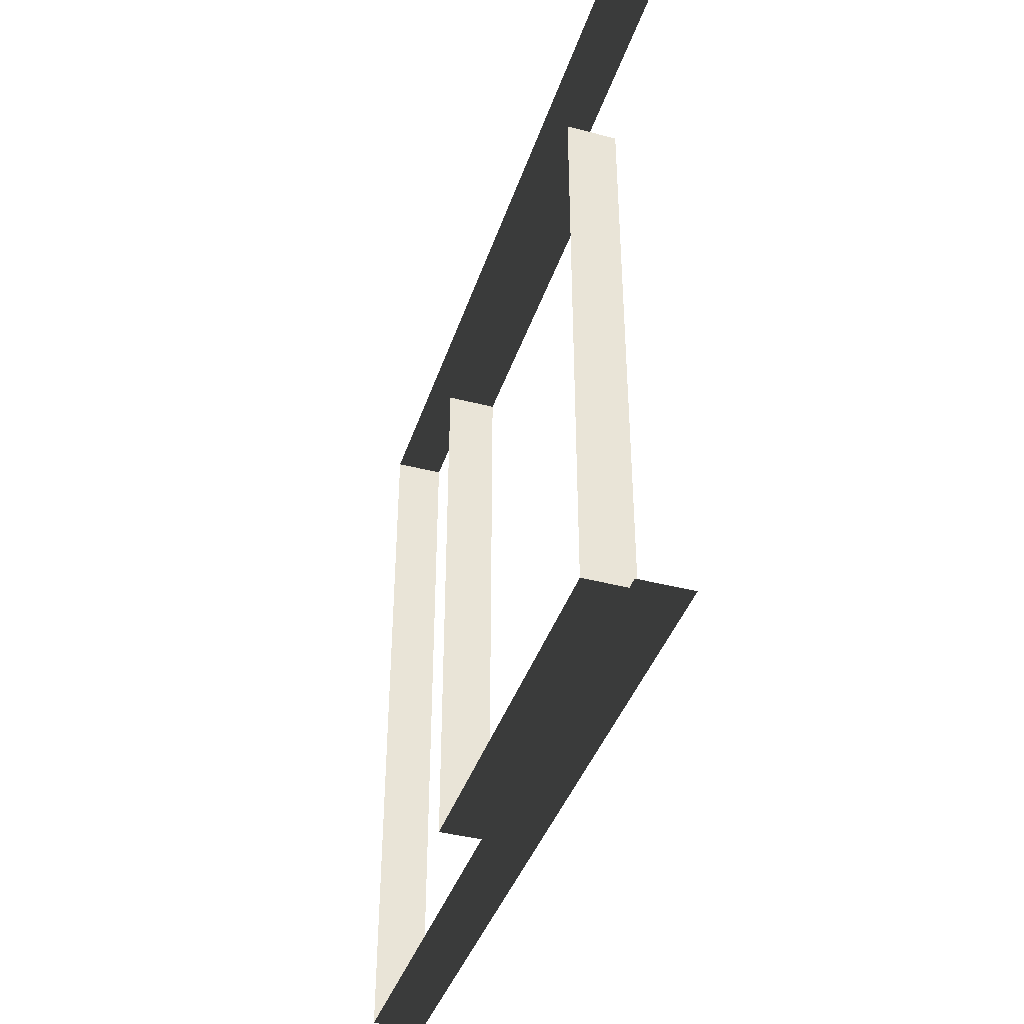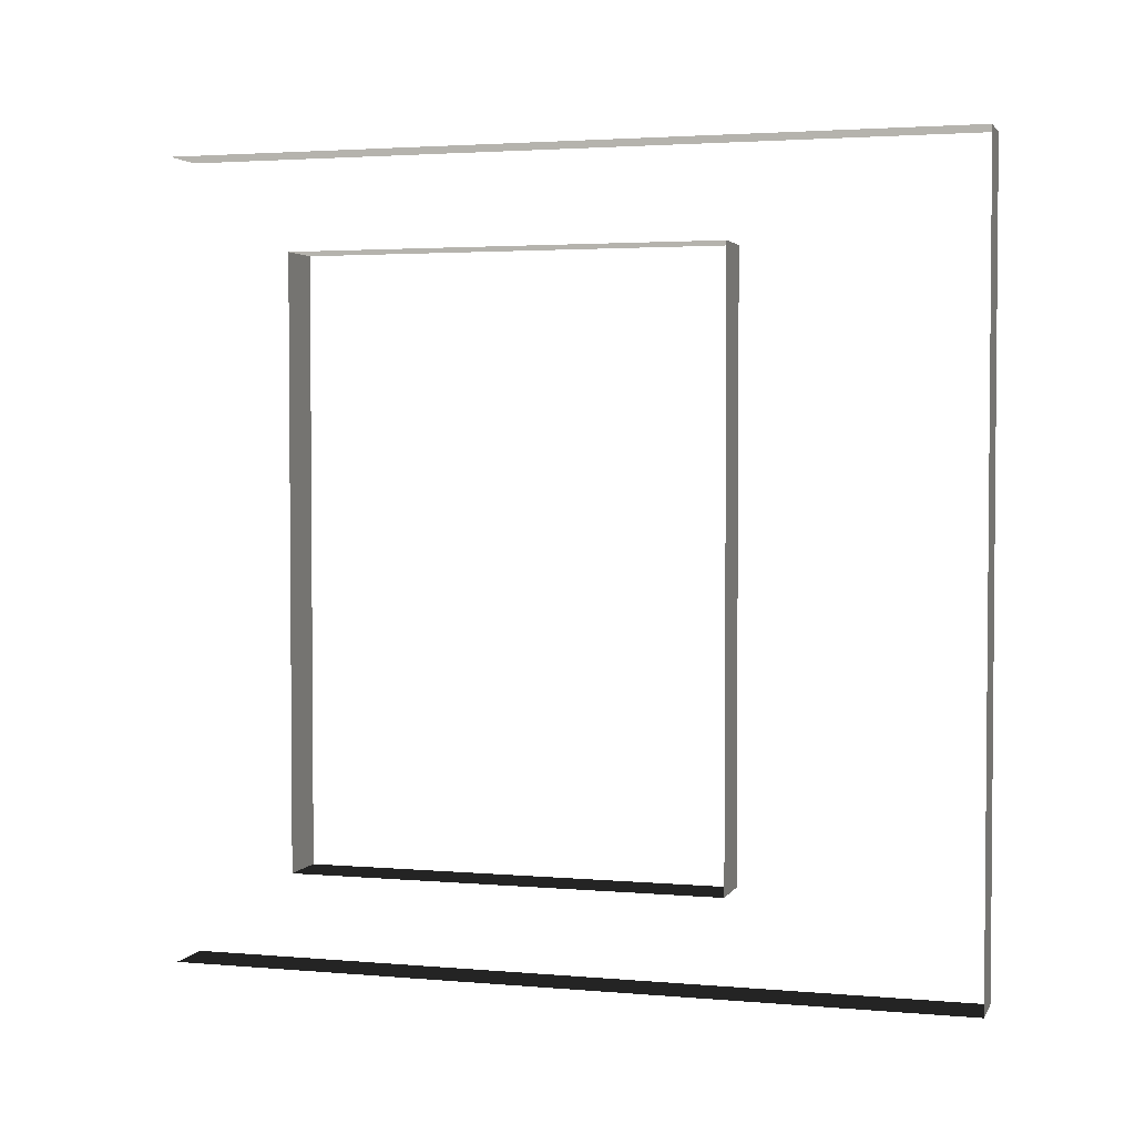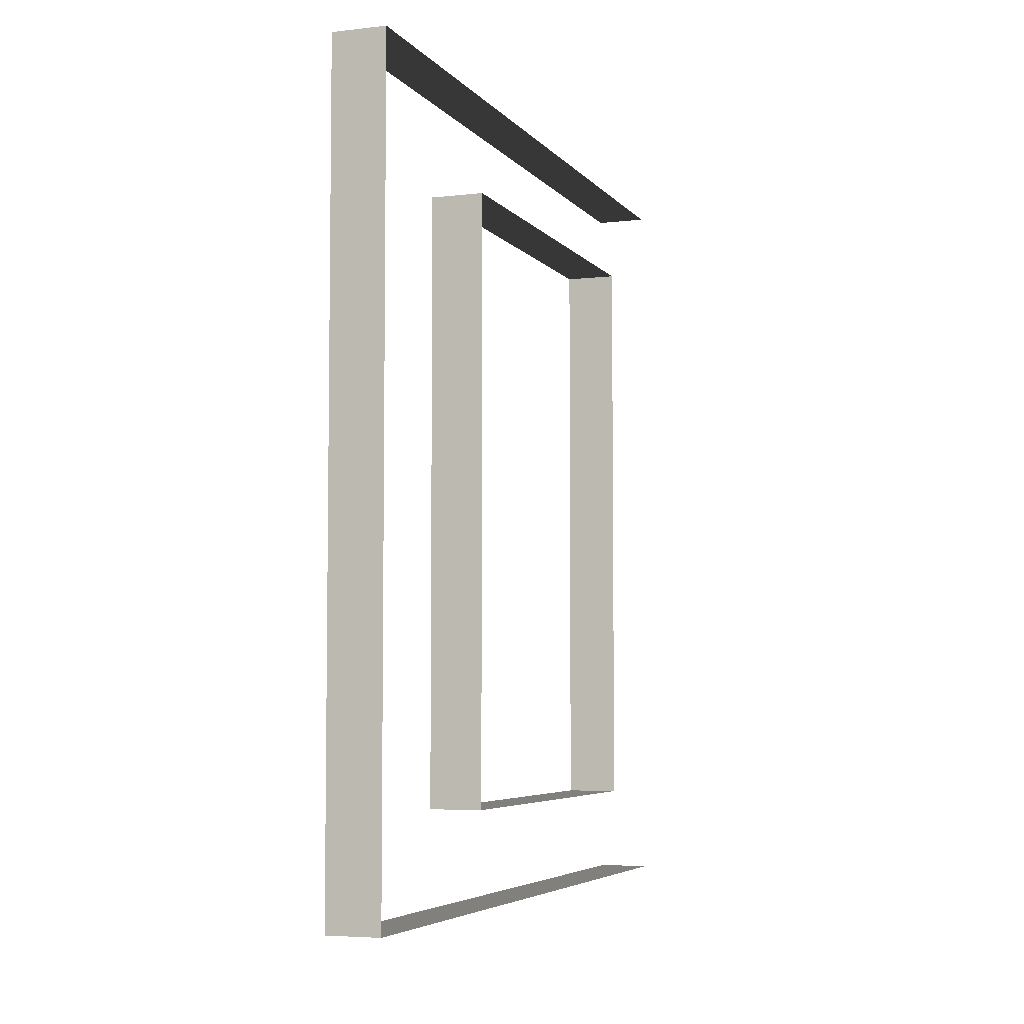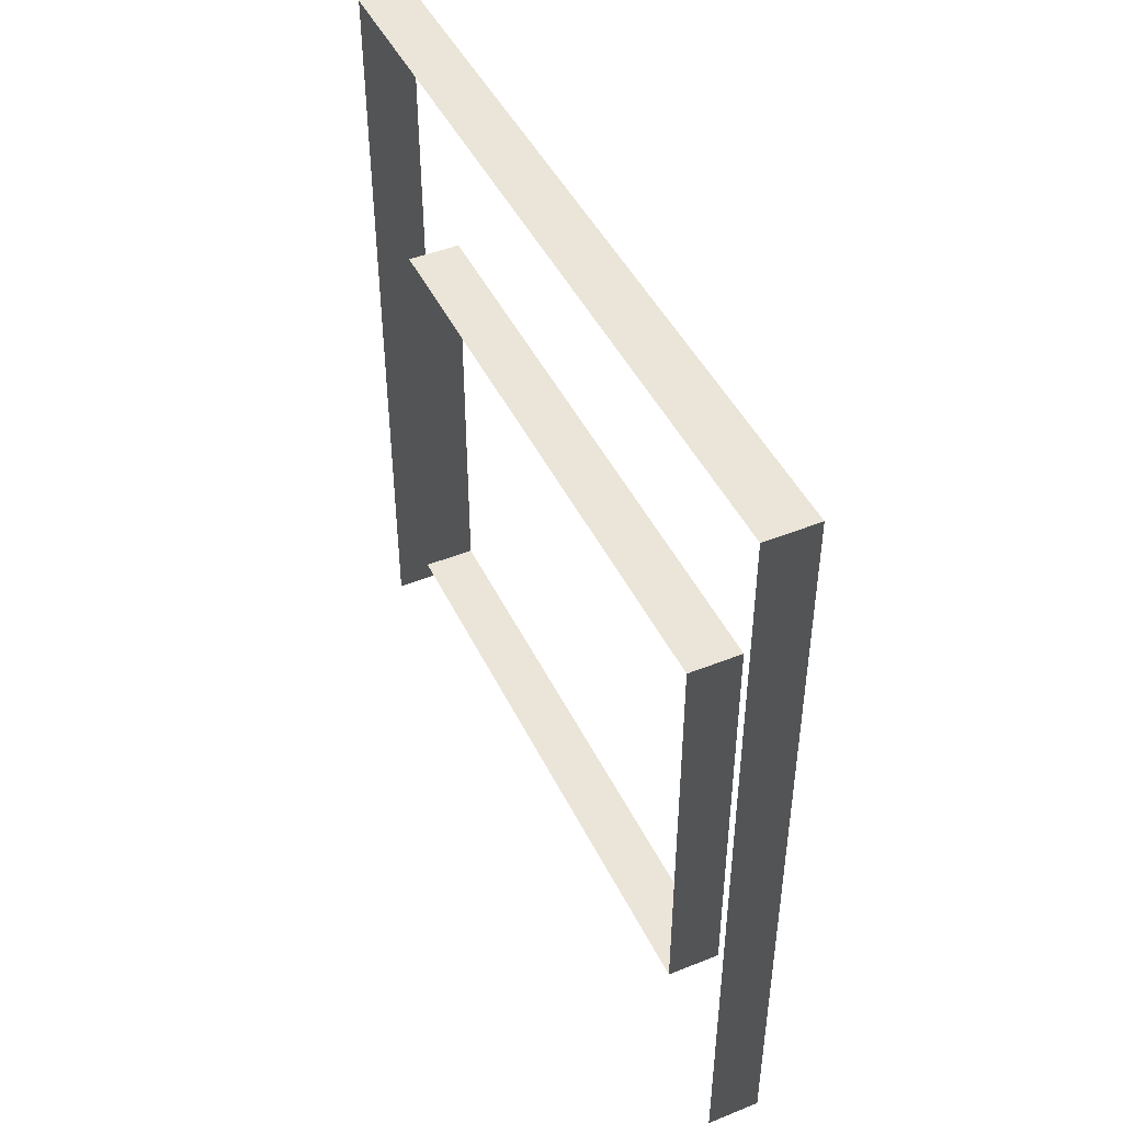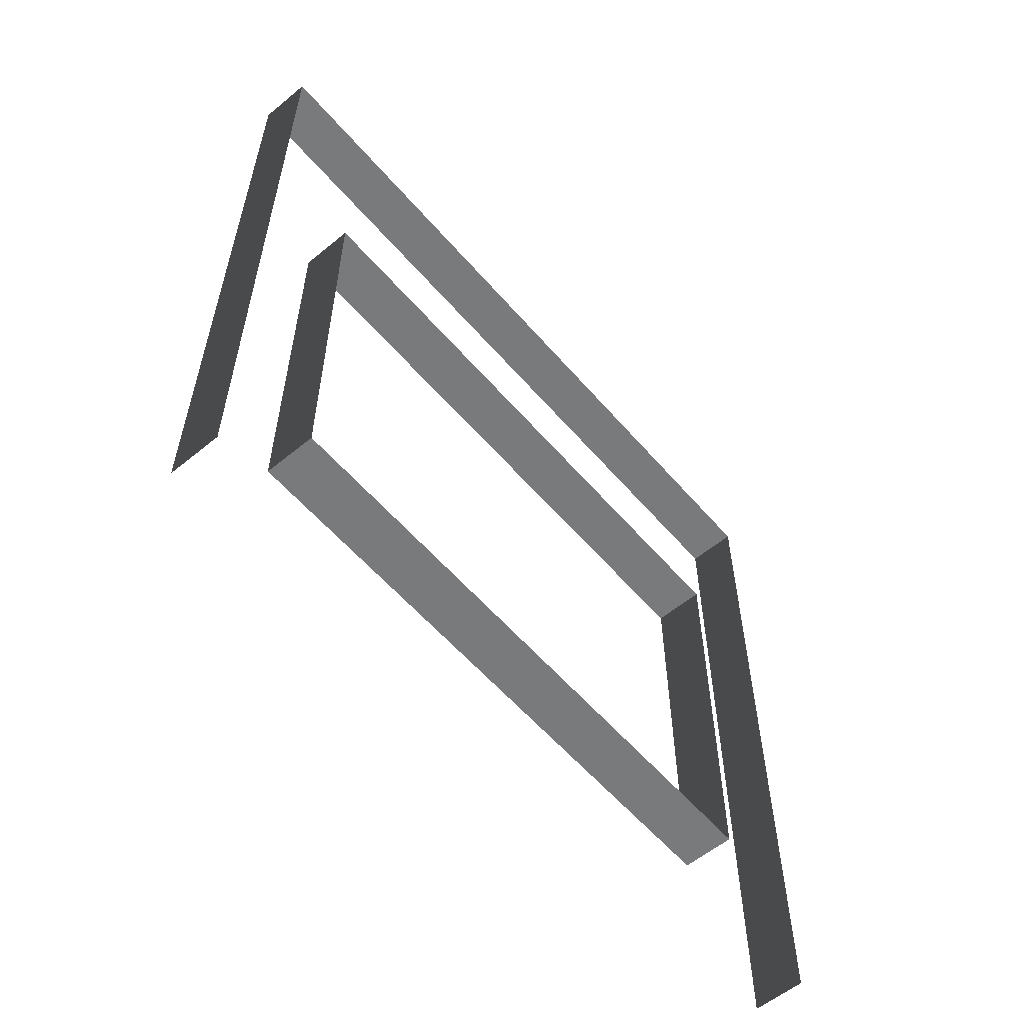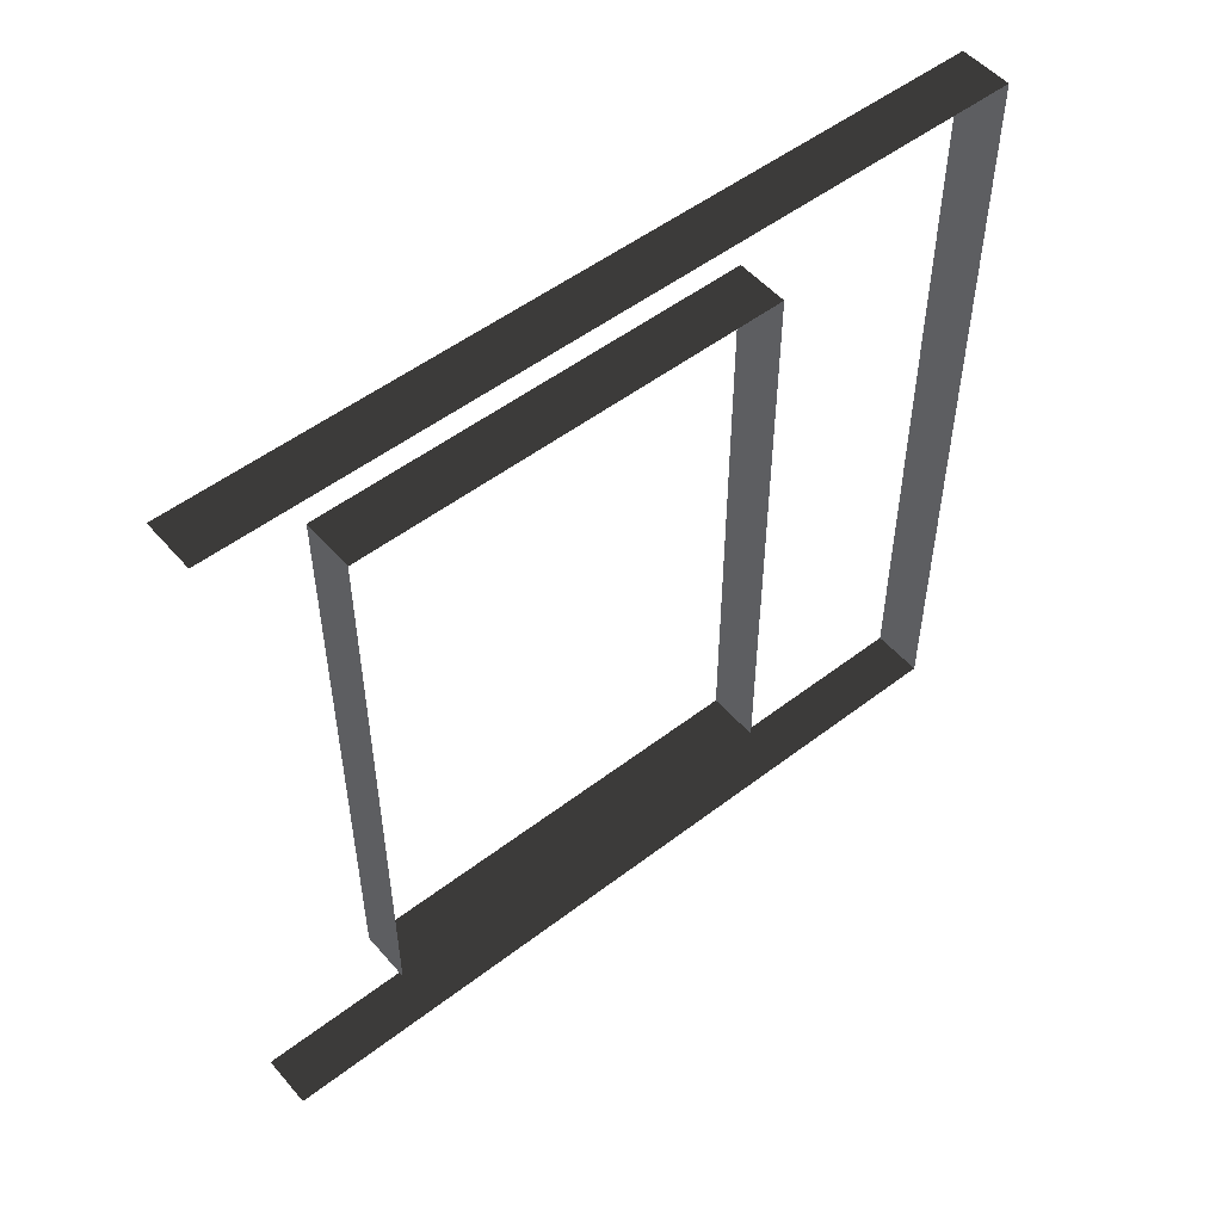
<metadata>
{"format":"obj","ext":"obj","renderer":"f3d","projection":"perspective","resolution":1024,"background":"white","views":[{"elev":-40.4,"azim":-17.8,"up":"+Z"},{"elev":2.9,"azim":106.6,"up":"+Z"},{"elev":-5.1,"azim":-160.0,"up":"+Z"},{"elev":45.5,"azim":155.2,"up":"+Y"},{"elev":-58.0,"azim":-139.6,"up":"+Y"},{"elev":52.0,"azim":50.4,"up":"+Z"}]}
</metadata>
<code>
v 3.847e-05 3 -3.862e-05
v -0.2 3 3
v -0.2 3 -3.785e-05
v 3.808e-05 3 3
v 3.847e-05 -2.472e-08 -3.862e-05
v -0.2 3 -3.785e-05
v -0.2 -2.472e-08 -3.785e-05
v 3.847e-05 3 -3.862e-05
v -0.2 -2.475e-07 3
v 3.808e-05 3 3
v 3.808e-05 -2.475e-07 3
v -0.2 3 3
v 3.885e-05 2.1 0.36
v -0.2 2.1 2.64
v 3.77e-05 2.1 2.64
v -0.2 2.1 0.36
v 3.885e-05 0.47 0.36
v -0.2 2.1 0.36
v 3.885e-05 2.1 0.36
v -0.2 0.47 0.36
v 3.77e-05 0.47 2.64
v -0.2 0.47 0.36
v 3.885e-05 0.47 0.36
v -0.2 0.47 2.64
v 3.77e-05 2.1 2.64
v -0.2 0.47 2.64
v 3.77e-05 0.47 2.64
v -0.2 2.1 2.64
g wall01_window2m_A_2_9906_230
f 1 3 2
f 2 4 1
f 5 7 6
f 6 8 5
f 9 11 10
f 10 12 9
f 13 15 14
f 14 16 13
f 17 19 18
f 18 20 17
f 21 23 22
f 22 24 21
f 25 27 26
f 26 28 25

</code>
